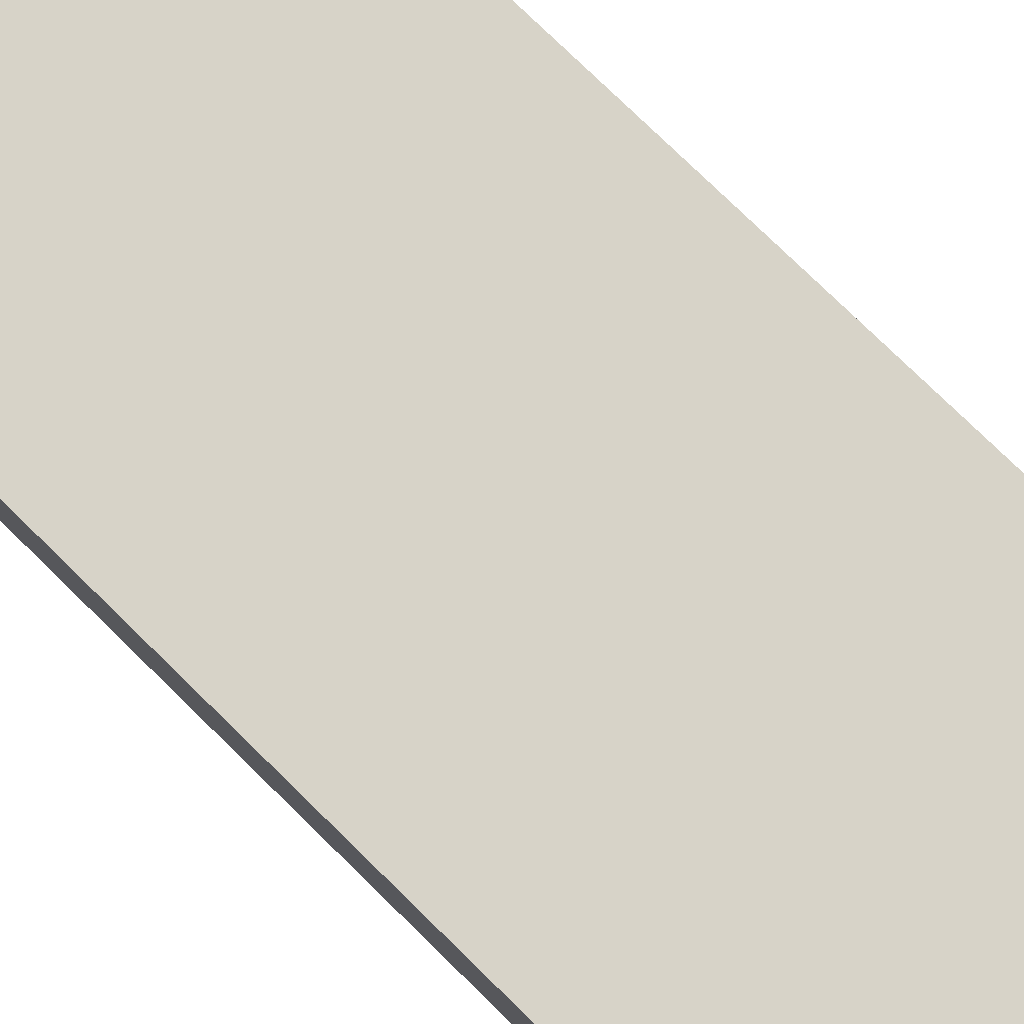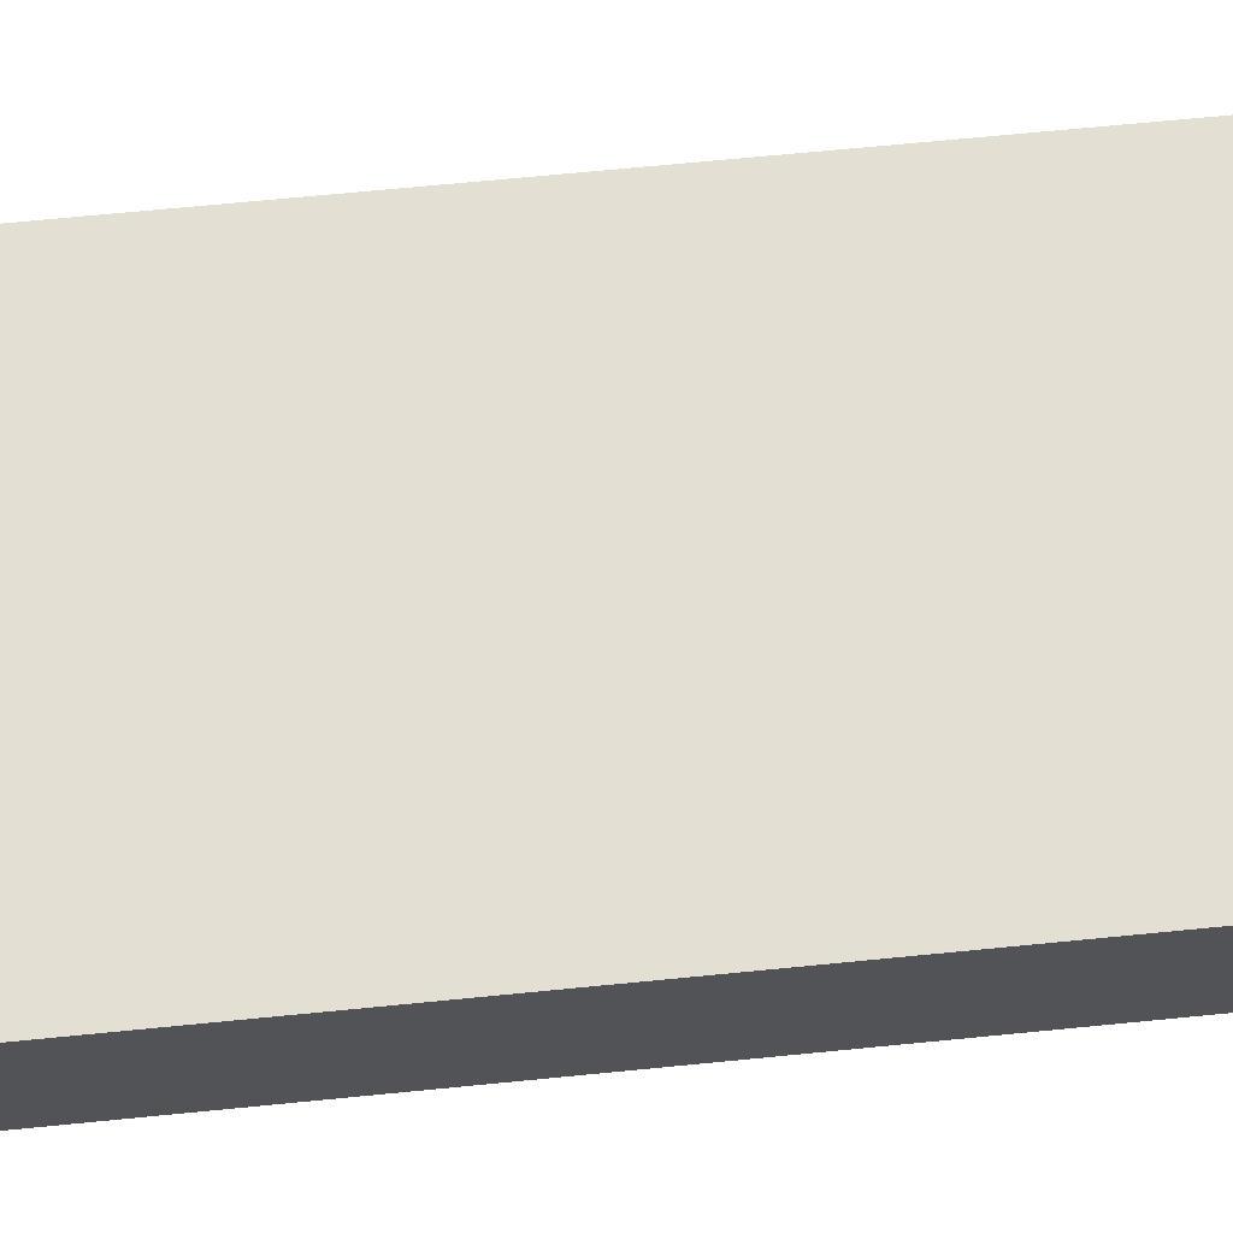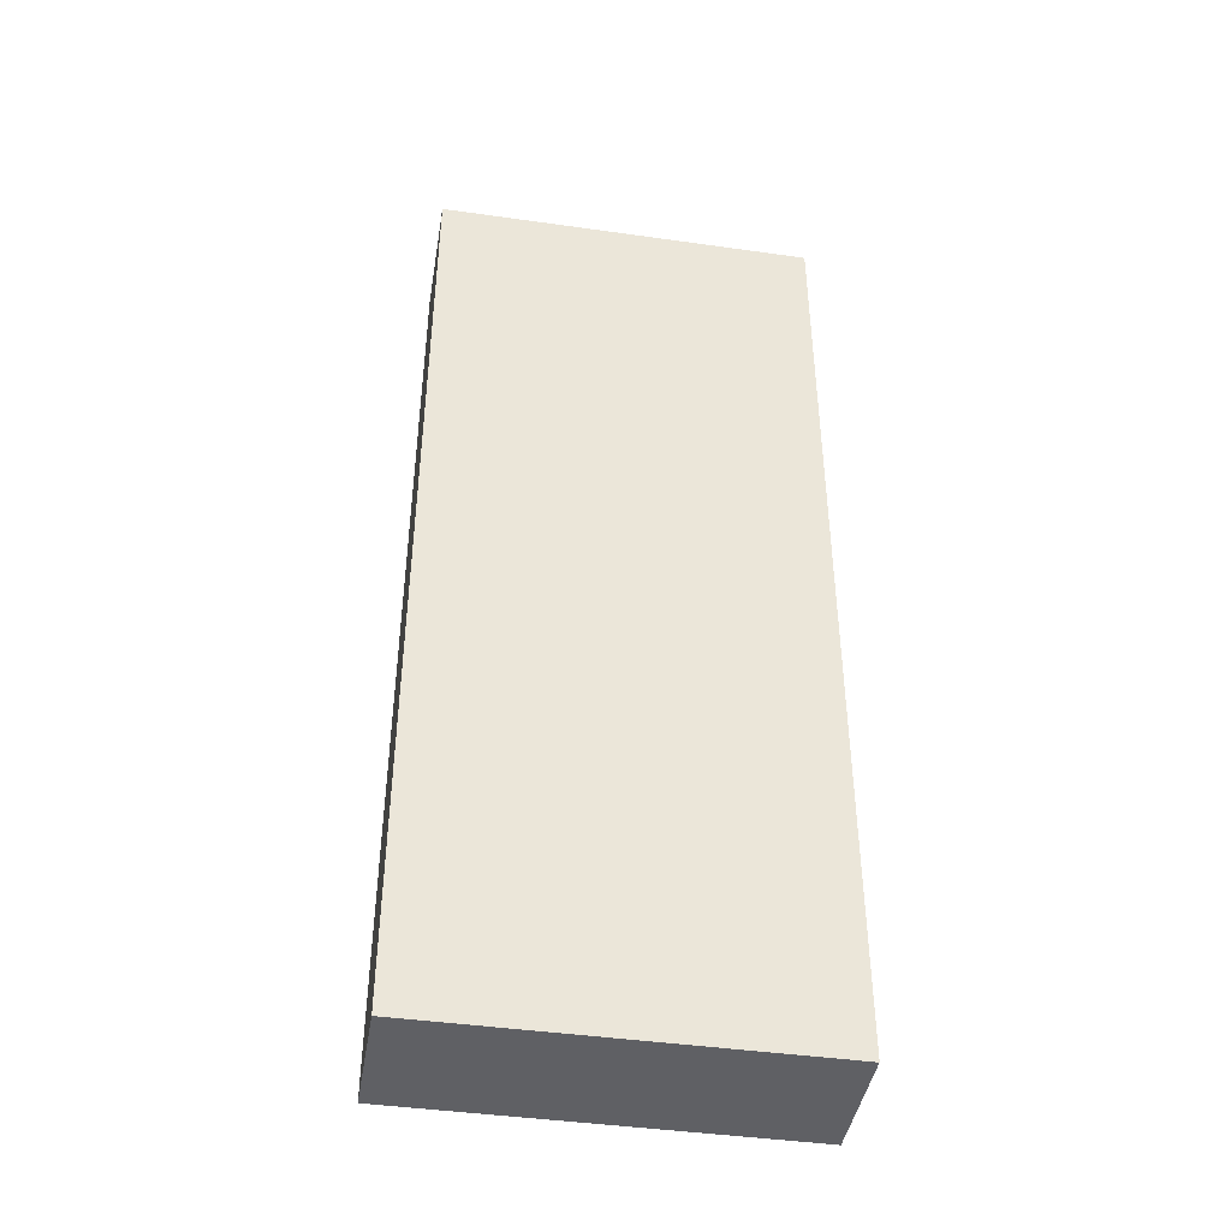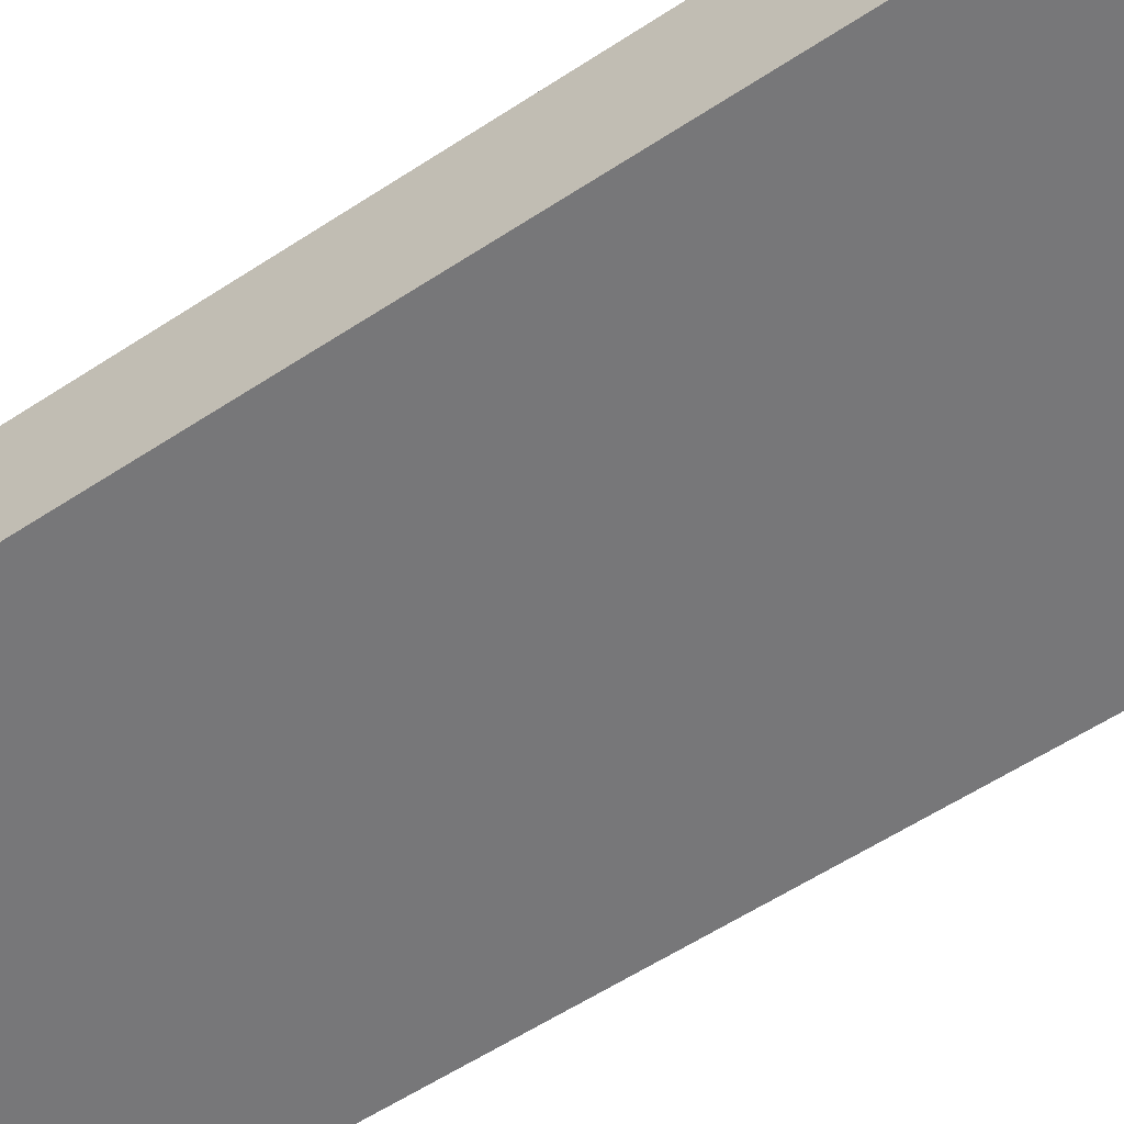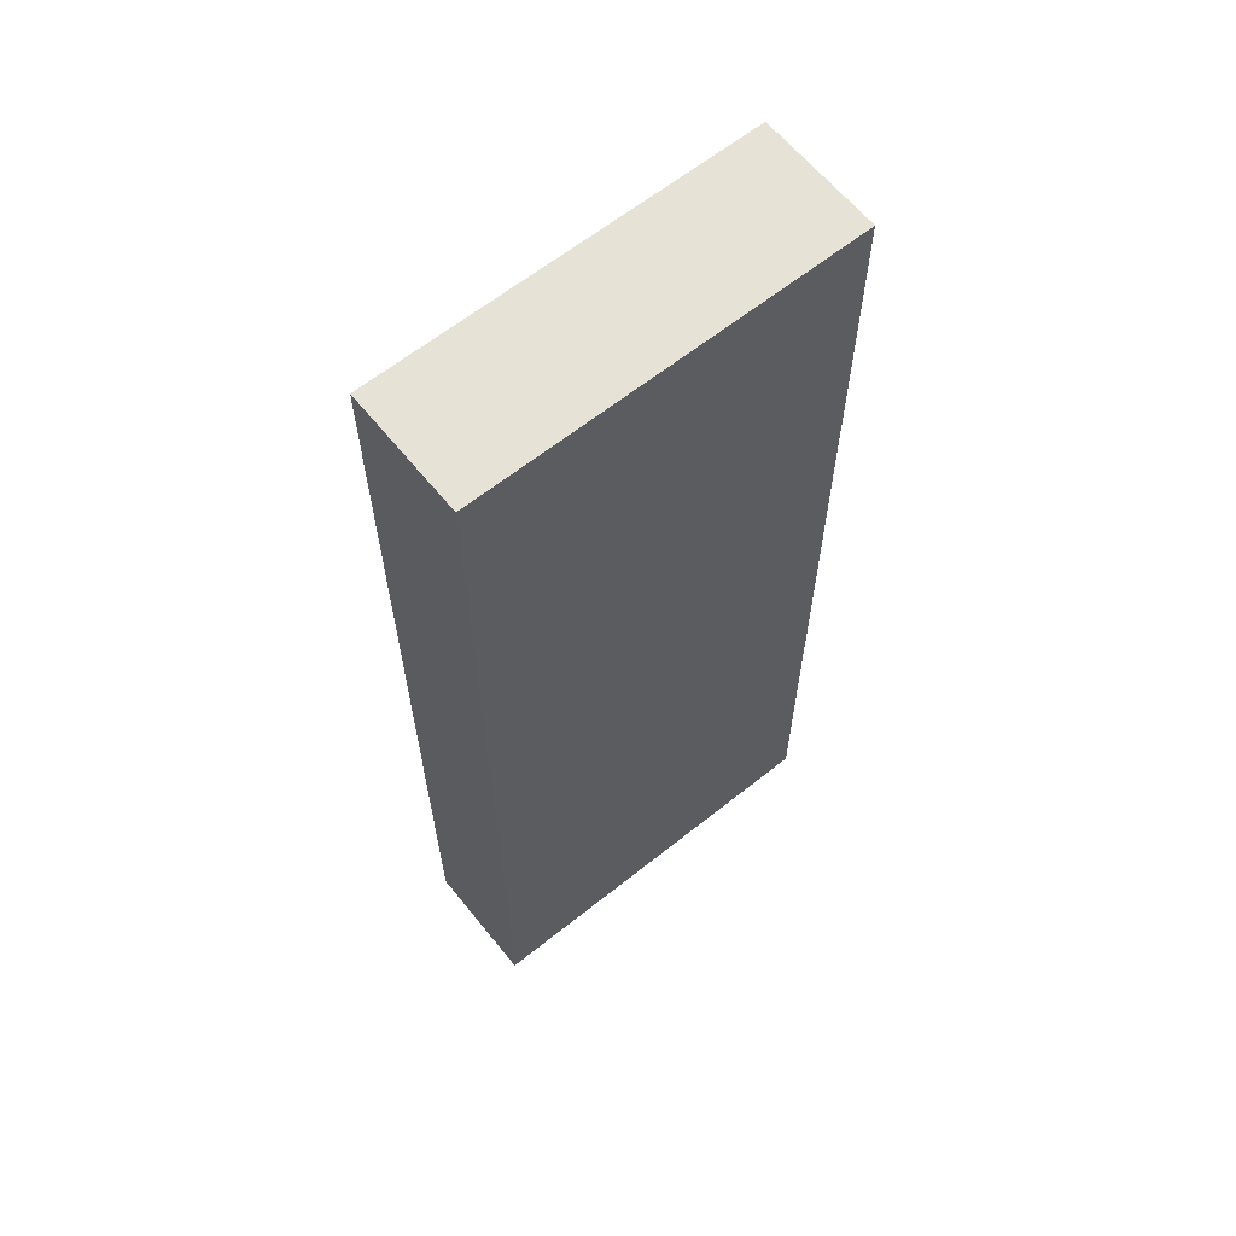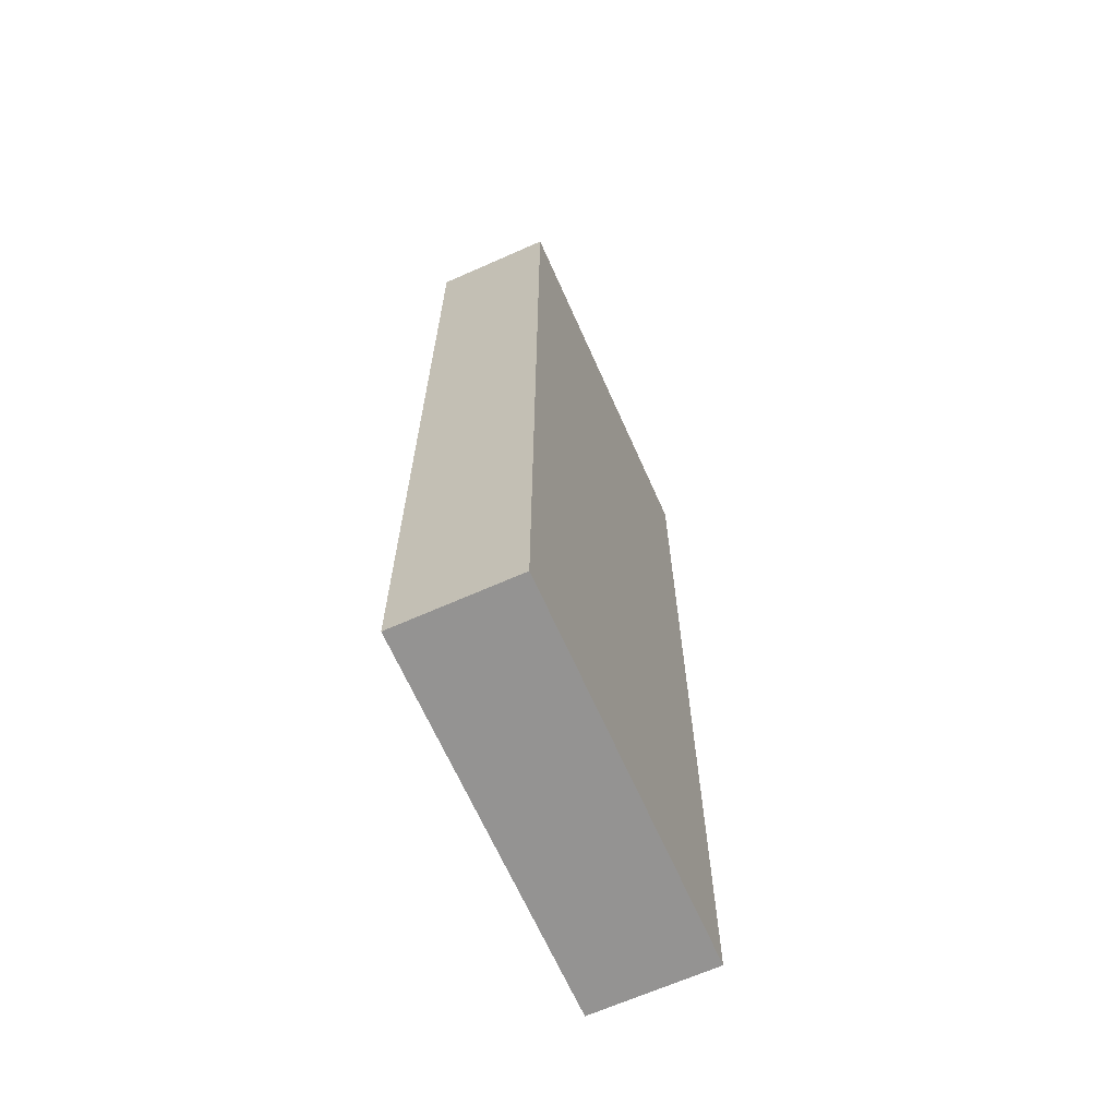
<metadata>
{"format":"obj","ext":"obj","renderer":"f3d","projection":"perspective","resolution":1024,"background":"white","views":[{"elev":77.1,"azim":134.4,"up":"+Z"},{"elev":67.1,"azim":-95.7,"up":"+Z"},{"elev":-43.3,"azim":-9.5,"up":"+Y"},{"elev":-57.2,"azim":124.5,"up":"+Z"},{"elev":63.1,"azim":-38.9,"up":"+Y"},{"elev":-66.8,"azim":-66.0,"up":"+Y"}]}
</metadata>
<code>
v  0.3335 1.518 -0.107
v  0.3335 1.707 -0.107
v  0.3335 1.707 0.107
v  0.3335 1.518 0.107
v  0.1155 1.707 0.107
v  -0.109 1.707 0.107
v  -0.109 1.518 0.107
v  0.1155 1.518 0.107
v  -0.109 1.352 0.107
v  0.1155 1.352 0.107
v  0.3335 1.352 -0.107
v  0.3335 1.352 0.107
v  -0.109 1.199 0.107
v  0.1155 1.199 0.107
v  0.3335 1.199 -0.107
v  0.3335 1.199 0.107
v  -0.109 1.029 0.107
v  0.1155 1.029 0.107
v  0.3335 1.029 -0.107
v  0.3335 1.029 0.107
v  -0.109 0.8711 0.107
v  0.1155 0.8711 0.107
v  0.3335 0.8711 -0.107
v  0.3335 0.8711 0.107
v  -0.109 0.7216 0.107
v  0.1155 0.7216 0.107
v  0.3335 0.7216 -0.107
v  0.3335 0.7216 0.107
v  -0.109 0.56 0.107
v  0.1155 0.56 0.107
v  0.3335 0.56 -0.107
v  0.3335 0.56 0.107
v  -0.109 0.3919 0.107
v  0.1155 0.3919 0.107
v  0.3335 0.3919 -0.107
v  0.3335 0.3919 0.107
v  0.1155 0.1959 0.107
v  -0.109 0.1959 0.107
v  0.3335 0.1959 -0.107
v  0.3335 0.1959 0.107
v  -0.109 0 0.107
v  0.1155 0 0.107
v  0.3335 0 -0.107
v  0.3335 0 0.107
v  -0.3335 1.707 0.107
v  -0.3335 1.518 0.107
v  -0.3335 1.352 0.107
v  -0.3335 1.199 0.107
v  -0.3335 1.029 0.107
v  -0.3335 0.7216 0.107
v  -0.3335 0.56 0.107
v  -0.3335 0.8711 0.107
v  -0.3335 0.1959 0.107
v  -0.3335 0 0.107
v  -0.3335 0.3919 0.107
v  -0.3335 1.518 -0.107
v  -0.3335 1.707 -0.107
v  -0.3335 1.352 -0.107
v  -0.3335 1.199 -0.107
v  -0.3335 1.029 -0.107
v  -0.3335 0.8711 -0.107
v  -0.3335 0.7216 -0.107
v  -0.3335 0.56 -0.107
v  -0.3335 0.3919 -0.107
v  -0.3335 0.1959 -0.107
v  -0.3335 0 -0.107
v  -0.109 1.707 -0.107
v  0.1155 1.707 -0.107
v  -0.109 -0 -0.107
v  -0.109 -0 0.107
v  -0.3335 -0 0.107
v  -0.3335 -0 -0.107
v  0.1155 -0 -0.107
v  0.1155 -0 0.107
v  0.3335 -0 -0.107
v  0.3335 -0 0.107
o Layer0_003
g Layer0_003
f 1 2 3
f 3 4 1
f 5 6 7
f 7 8 5
f 8 7 9
f 9 10 8
f 11 1 4
f 4 12 11
f 10 9 13
f 13 14 10
f 15 11 12
f 12 16 15
f 14 13 17
f 17 18 14
f 19 15 16
f 16 20 19
f 18 17 21
f 21 22 18
f 23 19 20
f 20 24 23
f 22 21 25
f 25 26 22
f 27 23 24
f 24 28 27
f 26 25 29
f 29 30 26
f 31 27 28
f 28 32 31
f 30 29 33
f 33 34 30
f 35 31 32
f 32 36 35
f 37 34 33
f 33 38 37
f 39 35 36
f 36 40 39
f 37 38 41
f 41 42 37
f 43 39 40
f 40 44 43
f 24 22 26
f 26 28 24
f 16 14 18
f 18 20 16
f 4 8 10
f 10 12 4
f 36 34 37
f 37 40 36
f 28 26 30
f 30 32 28
f 32 30 34
f 34 36 32
f 3 5 8
f 8 4 3
f 40 37 42
f 42 44 40
f 12 10 14
f 14 16 12
f 20 18 22
f 22 24 20
f 6 45 46
f 46 7 6
f 7 46 47
f 47 9 7
f 13 48 49
f 49 17 13
f 9 47 48
f 48 13 9
f 25 50 51
f 51 29 25
f 21 52 50
f 50 25 21
f 38 53 54
f 54 41 38
f 33 55 53
f 53 38 33
f 17 49 52
f 52 21 17
f 29 51 55
f 55 33 29
f 56 46 45
f 45 57 56
f 58 47 46
f 46 56 58
f 59 48 47
f 47 58 59
f 60 49 48
f 48 59 60
f 61 52 49
f 49 60 61
f 62 50 52
f 52 61 62
f 63 51 50
f 50 62 63
f 64 55 51
f 51 63 64
f 65 53 55
f 55 64 65
f 66 54 53
f 53 65 66
f 1 56 57
f 57 2 1
f 11 58 56
f 56 1 11
f 15 59 58
f 58 11 15
f 19 60 59
f 59 15 19
f 23 61 60
f 60 19 23
f 27 62 61
f 61 23 27
f 31 63 62
f 62 27 31
f 35 64 63
f 63 31 35
f 39 65 64
f 64 35 39
f 43 66 65
f 65 39 43
f 67 57 45
f 45 6 67
f 68 67 6
f 6 5 68
f 2 68 5
f 5 3 2
f 69 70 71
f 71 72 69
f 73 74 70
f 70 69 73
f 75 76 74
f 74 73 75

</code>
